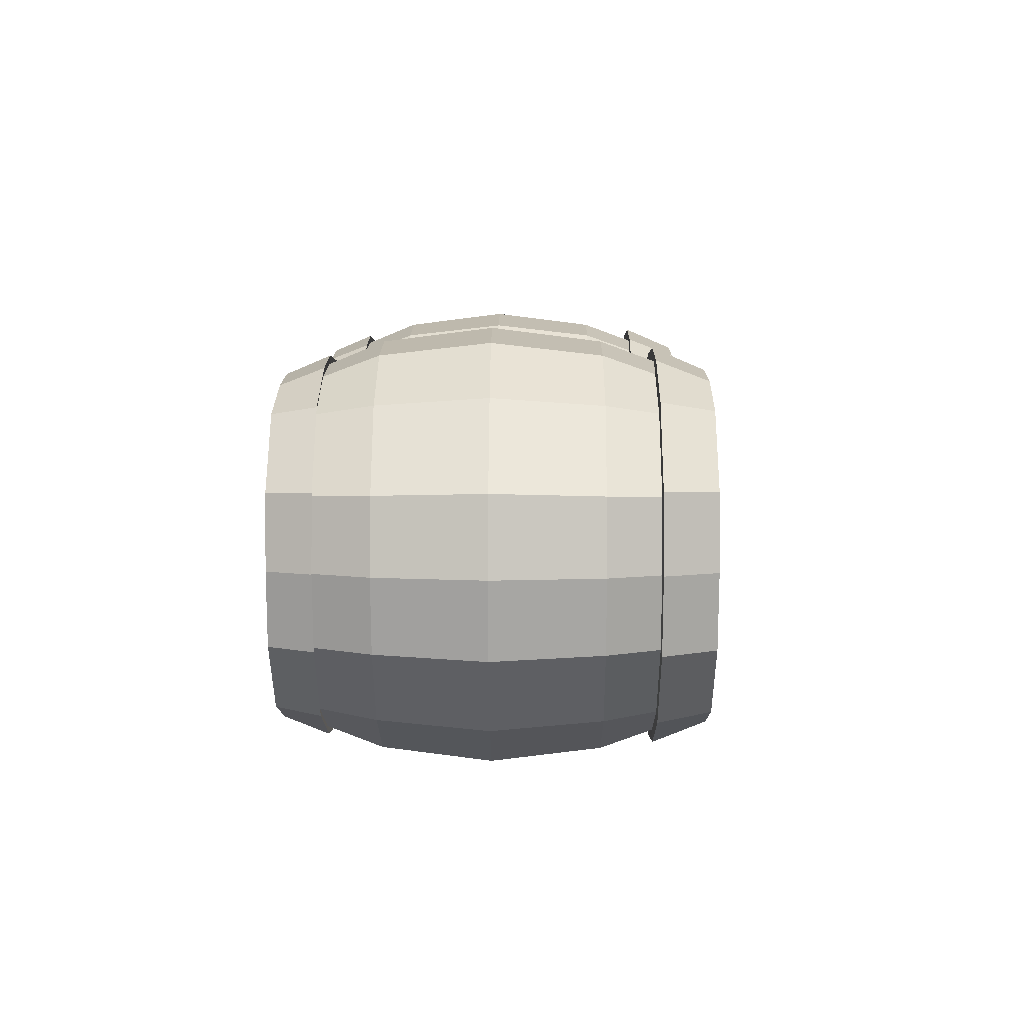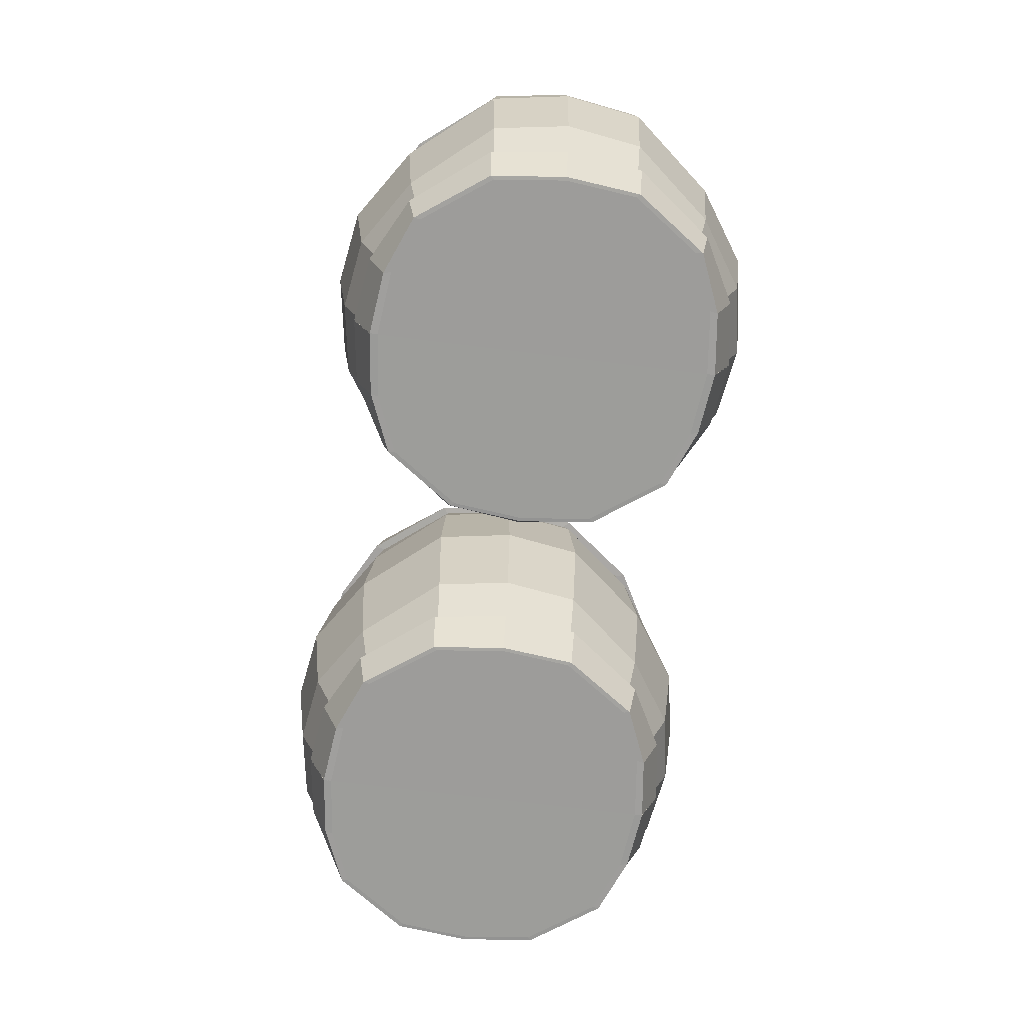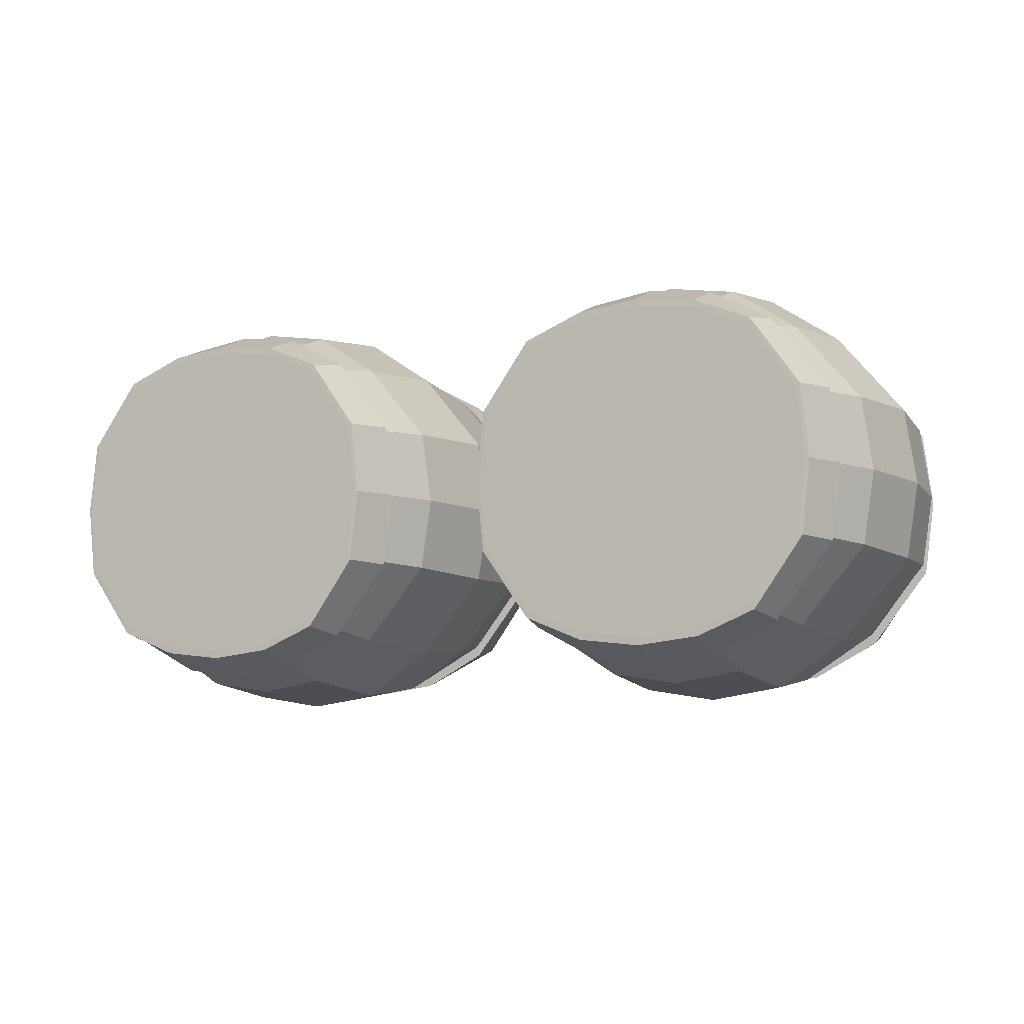
<metadata>
{"format":"obj","ext":"obj","renderer":"f3d","projection":"perspective","resolution":1024,"background":"white","views":[{"elev":7.5,"azim":90.5,"up":"+Z"},{"elev":-70.3,"azim":82.9,"up":"+Y"},{"elev":-7.6,"azim":26.4,"up":"+Z"}]}
</metadata>
<code>
o Klong_that-1.001
v -0.7579 -0.002166 0.7926
v -0.7404 2.462 0.7926
v -0.7579 -0.002166 -0.7926
v -0.7404 2.462 -0.7926
v -1.082 0.003847 -0.9251
v -1.455 -0.001296 -0.9656
v -1.455 2.464 -0.9656
v -1.073 2.463 -0.9251
v -0.6475 1.851 -0.8855
v -0.6009 1.215 -0.9321
v -0.6651 0.5756 -0.8855
v -0.4823 -0.002767 0.407
v -0.4374 -0.002157 1e-06
v -0.4823 -0.002767 -0.407
v -0.4647 2.464 -0.407
v -0.4199 2.465 -0
v -0.4647 2.464 0.407
v -0.6475 1.851 0.8855
v -0.6009 1.215 0.9321
v -0.6651 0.5756 0.8855
v -1.455 -0.001295 0.9656
v -1.082 0.003847 0.9251
v -1.073 2.463 0.9251
v -1.455 2.464 0.9656
v -1.455 0.578 -1.204
v -1.455 1.215 -1.284
v -1.455 1.851 -1.204
v -1.055 0.579 -1.141
v -1.023 1.215 -1.215
v -1.046 1.85 -1.141
v -0.2836 0.5838 -0.4318
v -0.1987 1.215 -0.4534
v -0.266 1.847 -0.4318
v -0.2181 0.5828 -0
v -0.1271 1.215 -0
v -0.2006 1.848 -0
v -0.2836 0.5838 0.4318
v -0.1987 1.215 0.4534
v -0.266 1.847 0.4318
v -1.055 0.579 1.141
v -1.023 1.215 1.215
v -1.046 1.85 1.141
v -1.455 0.578 1.204
v -1.455 1.215 1.284
v -1.455 1.851 1.204
v -0.6928 2.149 -0.8402
v -0.6928 2.149 0.8402
v -1.455 2.15 -1.088
v -1.06 2.149 -1.036
v -0.3629 2.148 -0.4197
v -0.3075 2.149 -0
v -0.3629 2.148 0.4197
v -1.06 2.149 1.036
v -1.455 2.167 1.088
v -1.455 2.463 -1.037
v -1.09 2.462 -0.9935
v -0.7321 2.461 -0.8512
v -0.4361 2.463 -0.437
v -0.388 2.464 -0
v -0.4361 2.463 0.437
v -0.7321 2.461 0.8512
v -1.09 2.462 0.9935
v -1.455 2.463 1.037
v -0.681 2.155 -0.9023
v -0.681 2.155 0.9023
v -1.455 2.156 -1.168
v -1.075 2.155 -1.113
v -0.3268 2.153 -0.4507
v -0.2673 2.154 -0
v -0.3268 2.153 0.4507
v -1.075 2.155 1.113
v -1.455 2.156 1.168
v -0.7172 0.2512 -0.8334
v -0.7172 0.2512 0.8334
v -1.07 0.2561 -1.02
v -1.455 0.2528 -1.07
v -0.3951 0.2545 0.4179
v -0.3412 0.2544 -0
v -0.3951 0.2545 -0.4179
v -1.455 0.2528 1.07
v -1.07 0.2561 1.02
v -0.7524 -0.000837 -0.8306
v -1.093 0.005463 -0.9694
v -1.457 7.5e-05 -1.012
v -0.7097 0.2572 -0.8732
v -0.7524 -0.000835 0.8306
v -0.4636 -0.001467 0.4264
v -0.4166 -0.000828 1e-06
v -0.4636 -0.001467 -0.4264
v -0.7097 0.2572 0.8732
v -1.457 7.5e-05 1.012
v -1.093 0.005463 0.9694
v -1.08 0.2623 -1.069
v -1.457 0.2588 -1.122
v -0.3722 0.2606 0.4379
v -0.3158 0.2605 -0
v -0.3722 0.2606 -0.4379
v -1.457 0.2588 1.122
v -1.08 0.2623 1.069
v -2.153 -0.002166 0.7926
v -2.17 2.462 0.7926
v -2.153 -0.002166 -0.7926
v -2.17 2.462 -0.7926
v -1.829 0.003847 -0.9251
v -1.837 2.463 -0.9251
v -2.263 1.851 -0.8855
v -2.31 1.215 -0.9321
v -2.246 0.5756 -0.8855
v -2.429 -0.002767 0.407
v -2.473 -0.002157 1e-06
v -2.429 -0.002767 -0.407
v -2.446 2.464 -0.407
v -2.491 2.465 -0
v -2.446 2.464 0.407
v -2.263 1.851 0.8855
v -2.31 1.215 0.9321
v -2.246 0.5756 0.8855
v -1.829 0.003847 0.9251
v -1.837 2.463 0.9251
v -1.856 0.579 -1.141
v -1.888 1.215 -1.215
v -1.864 1.85 -1.141
v -2.627 0.5838 -0.4318
v -2.712 1.215 -0.4534
v -2.645 1.847 -0.4318
v -2.693 0.5828 -0
v -2.784 1.215 -0
v -2.71 1.848 -0
v -2.627 0.5838 0.4318
v -2.712 1.215 0.4534
v -2.645 1.847 0.4318
v -1.856 0.579 1.141
v -1.888 1.215 1.215
v -1.864 1.85 1.141
v -2.218 2.149 -0.8402
v -2.218 2.149 0.8402
v -1.851 2.149 -1.036
v -2.548 2.148 -0.4197
v -2.603 2.149 -0
v -2.548 2.148 0.4197
v -1.851 2.149 1.036
v -1.821 2.462 -0.9935
v -2.179 2.461 -0.8512
v -2.475 2.463 -0.437
v -2.523 2.464 -0
v -2.475 2.463 0.437
v -2.179 2.461 0.8512
v -1.821 2.462 0.9935
v -2.23 2.155 -0.9023
v -2.23 2.155 0.9023
v -1.836 2.155 -1.113
v -2.584 2.153 -0.4507
v -2.644 2.154 -0
v -2.584 2.153 0.4507
v -1.836 2.155 1.113
v -2.194 0.2512 -0.8334
v -2.194 0.2512 0.8334
v -1.84 0.2561 -1.02
v -2.516 0.2545 0.4179
v -2.57 0.2544 -0
v -2.516 0.2545 -0.4179
v -1.84 0.2561 1.02
v -2.158 -0.000837 -0.8306
v -1.818 0.005463 -0.9694
v -1.453 7.5e-05 -1.012
v -2.201 0.2572 -0.8732
v -2.158 -0.000835 0.8306
v -2.447 -0.001467 0.4264
v -2.494 -0.000828 1e-06
v -2.447 -0.001467 -0.4264
v -2.201 0.2572 0.8732
v -1.453 7.5e-05 1.012
v -1.818 0.005463 0.9694
v -1.831 0.2623 -1.069
v -1.453 0.2588 -1.122
v -2.539 0.2606 0.4379
v -2.595 0.2605 -0
v -2.539 0.2606 -0.4379
v -1.453 0.2588 1.122
v -1.831 0.2623 1.069
v -1.207 2.639 -0.9226
v -1.207 2.639 0.8831
v -1.172 2.632 -0.9226
v -1.172 2.632 0.8831
v -1.142 2.612 -0.9226
v -1.142 2.612 0.8831
v -1.122 2.582 -0.9226
v -1.122 2.582 0.8831
v -1.115 2.547 -0.9226
v -1.115 2.547 0.8831
v -1.122 2.512 -0.9226
v -1.122 2.512 0.8831
v -1.142 2.482 -0.9226
v -1.142 2.482 0.8831
v -1.172 2.462 -0.9226
v -1.172 2.462 0.8831
v -1.207 2.455 -0.9226
v -1.207 2.455 0.8831
v -1.242 2.462 -0.9226
v -1.242 2.462 0.8831
v -1.272 2.482 -0.9226
v -1.272 2.482 0.8831
v -1.291 2.512 -0.9226
v -1.291 2.512 0.8831
v -1.298 2.547 -0.9226
v -1.298 2.547 0.8831
v -1.291 2.582 -0.9226
v -1.291 2.582 0.8831
v -1.272 2.612 -0.9226
v -1.272 2.612 0.8831
v -1.242 2.632 -0.9226
v -1.242 2.632 0.8831
v -1.447 2.639 -0.9226
v -1.447 2.639 0.8831
v -1.411 2.632 -0.9226
v -1.411 2.632 0.8831
v -1.382 2.612 -0.9226
v -1.382 2.612 0.8831
v -1.362 2.582 -0.9226
v -1.362 2.582 0.8831
v -1.355 2.547 -0.9226
v -1.355 2.547 0.8831
v -1.362 2.512 -0.9226
v -1.362 2.512 0.8831
v -1.382 2.482 -0.9226
v -1.382 2.482 0.8831
v -1.411 2.462 -0.9226
v -1.411 2.462 0.8831
v -1.447 2.455 -0.9226
v -1.447 2.455 0.8831
v -1.482 2.462 -0.9226
v -1.482 2.462 0.8831
v -1.511 2.482 -0.9226
v -1.511 2.482 0.8831
v -1.531 2.512 -0.9226
v -1.531 2.512 0.8831
v -1.538 2.547 -0.9226
v -1.538 2.547 0.8831
v -1.531 2.582 -0.9226
v -1.531 2.582 0.8831
v -1.511 2.612 -0.9226
v -1.511 2.612 0.8831
v -1.482 2.632 -0.9226
v -1.482 2.632 0.8831
v 2.153 -0.002166 0.7926
v 2.17 2.462 0.7926
v 2.153 -0.002166 -0.7926
v 2.17 2.462 -0.7926
v 1.829 0.003847 -0.9251
v 1.455 -0.001296 -0.9656
v 1.455 2.464 -0.9656
v 1.837 2.463 -0.9251
v 2.263 1.851 -0.8855
v 2.31 1.215 -0.9321
v 2.246 0.5756 -0.8855
v 2.429 -0.002767 0.407
v 2.473 -0.002157 1e-06
v 2.429 -0.002767 -0.407
v 2.446 2.464 -0.407
v 2.491 2.465 -0
v 2.446 2.464 0.407
v 2.263 1.851 0.8855
v 2.31 1.215 0.9321
v 2.246 0.5756 0.8855
v 1.455 -0.001295 0.9656
v 1.829 0.003847 0.9251
v 1.837 2.463 0.9251
v 1.455 2.464 0.9656
v 1.455 0.578 -1.204
v 1.455 1.215 -1.284
v 1.455 1.851 -1.204
v 1.856 0.579 -1.141
v 1.888 1.215 -1.215
v 1.864 1.85 -1.141
v 2.627 0.5838 -0.4318
v 2.712 1.215 -0.4534
v 2.645 1.847 -0.4318
v 2.693 0.5828 -0
v 2.784 1.215 -0
v 2.71 1.848 -0
v 2.627 0.5838 0.4318
v 2.712 1.215 0.4534
v 2.645 1.847 0.4318
v 1.856 0.579 1.141
v 1.888 1.215 1.215
v 1.864 1.85 1.141
v 1.455 0.578 1.204
v 1.455 1.215 1.284
v 1.455 1.851 1.204
v 2.218 2.149 -0.8402
v 2.218 2.149 0.8402
v 1.455 2.15 -1.088
v 1.851 2.149 -1.036
v 2.548 2.148 -0.4197
v 2.603 2.149 -0
v 2.548 2.148 0.4197
v 1.851 2.149 1.036
v 1.455 2.167 1.088
v 1.455 2.463 -1.037
v 1.821 2.462 -0.9935
v 2.179 2.461 -0.8512
v 2.475 2.463 -0.437
v 2.523 2.464 -0
v 2.475 2.463 0.437
v 2.179 2.461 0.8512
v 1.821 2.462 0.9935
v 1.455 2.463 1.037
v 2.23 2.155 -0.9023
v 2.23 2.155 0.9023
v 1.455 2.156 -1.168
v 1.836 2.155 -1.113
v 2.584 2.153 -0.4507
v 2.644 2.154 -0
v 2.584 2.153 0.4507
v 1.836 2.155 1.113
v 1.455 2.156 1.168
v 2.194 0.2512 -0.8334
v 2.194 0.2512 0.8334
v 1.84 0.2561 -1.02
v 1.455 0.2528 -1.07
v 2.516 0.2545 0.4179
v 2.57 0.2544 -0
v 2.516 0.2545 -0.4179
v 1.455 0.2528 1.07
v 1.84 0.2561 1.02
v 2.158 -0.000837 -0.8306
v 1.818 0.005463 -0.9694
v 1.454 7.5e-05 -1.012
v 2.201 0.2572 -0.8732
v 2.158 -0.000835 0.8306
v 2.447 -0.001467 0.4264
v 2.494 -0.000828 1e-06
v 2.447 -0.001467 -0.4264
v 2.201 0.2572 0.8732
v 1.454 7.5e-05 1.012
v 1.818 0.005463 0.9694
v 1.831 0.2623 -1.069
v 1.454 0.2588 -1.122
v 2.539 0.2606 0.4379
v 2.595 0.2605 -0
v 2.539 0.2606 -0.4379
v 1.454 0.2588 1.122
v 1.831 0.2623 1.069
v 0.7579 -0.002166 0.7926
v 0.7404 2.462 0.7926
v 0.7579 -0.002166 -0.7926
v 0.7404 2.462 -0.7926
v 1.082 0.003847 -0.9251
v 1.073 2.463 -0.9251
v 0.6475 1.851 -0.8855
v 0.6009 1.215 -0.9321
v 0.6651 0.5756 -0.8855
v 0.4823 -0.002767 0.407
v 0.4374 -0.002157 1e-06
v 0.4823 -0.002767 -0.407
v 0.4647 2.464 -0.407
v 0.4199 2.465 -0
v 0.4647 2.464 0.407
v 0.6475 1.851 0.8855
v 0.6009 1.215 0.9321
v 0.6651 0.5756 0.8855
v 1.082 0.003847 0.9251
v 1.073 2.463 0.9251
v 1.055 0.579 -1.141
v 1.023 1.215 -1.215
v 1.046 1.85 -1.141
v 0.2836 0.5838 -0.4318
v 0.1987 1.215 -0.4534
v 0.266 1.847 -0.4318
v 0.2181 0.5828 -0
v 0.1271 1.215 -0
v 0.2006 1.848 -0
v 0.2836 0.5838 0.4318
v 0.1987 1.215 0.4534
v 0.266 1.847 0.4318
v 1.055 0.579 1.141
v 1.023 1.215 1.215
v 1.046 1.85 1.141
v 0.6928 2.149 -0.8402
v 0.6928 2.149 0.8402
v 1.06 2.149 -1.036
v 0.3629 2.148 -0.4197
v 0.3075 2.149 -0
v 0.3629 2.148 0.4197
v 1.06 2.149 1.036
v 1.09 2.462 -0.9935
v 0.7321 2.461 -0.8512
v 0.4361 2.463 -0.437
v 0.388 2.464 -0
v 0.4361 2.463 0.437
v 0.7321 2.461 0.8512
v 1.09 2.462 0.9935
v 0.681 2.155 -0.9023
v 0.681 2.155 0.9023
v 1.075 2.155 -1.113
v 0.3268 2.153 -0.4507
v 0.2673 2.154 -0
v 0.3268 2.153 0.4507
v 1.075 2.155 1.113
v 0.7172 0.2512 -0.8334
v 0.7172 0.2512 0.8334
v 1.07 0.2561 -1.02
v 0.3951 0.2545 0.4179
v 0.3412 0.2544 -0
v 0.3951 0.2545 -0.4179
v 1.07 0.2561 1.02
v 0.7524 -0.000837 -0.8306
v 1.093 0.005463 -0.9694
v 1.457 7.5e-05 -1.012
v 0.7097 0.2572 -0.8732
v 0.7524 -0.000835 0.8306
v 0.4636 -0.001467 0.4264
v 0.4166 -0.000828 1e-06
v 0.4636 -0.001467 -0.4264
v 0.7097 0.2572 0.8732
v 1.457 7.5e-05 1.012
v 1.093 0.005463 0.9694
v 1.08 0.2623 -1.069
v 1.457 0.2588 -1.122
v 0.3722 0.2606 0.4379
v 0.3158 0.2605 -0
v 0.3722 0.2606 -0.4379
v 1.457 0.2588 1.122
v 1.08 0.2623 1.069
f 25 26 29 28
f 26 27 30 29
f 24 54 72 63
f 46 49 67 64
f 29 30 9 10
f 28 29 10 11
f 75 28 11 73
f 76 25 28 75
f 31 32 35 34
f 32 33 36 35
f 34 35 38 37
f 35 36 39 38
f 73 11 31 79
f 11 10 32 31
f 10 9 33 32
f 50 46 64 68
f 8 4 57 56
f 51 50 68 69
f 7 8 56 55
f 38 39 18 19
f 37 38 19 20
f 77 37 20 74
f 78 34 37 77
f 79 31 34 78
f 40 41 44 43
f 41 42 45 44
f 74 20 40 81
f 20 19 41 40
f 19 18 42 41
f 52 51 69 70
f 23 24 63 62
f 81 40 43 80
f 7 24 23 2 17 16 15 4 8
f 3 14 13 12 1 22 21 6 5
f 42 53 54 45
f 18 47 53 42
f 39 52 47 18
f 36 51 52 39
f 33 50 51 36
f 9 46 50 33
f 30 49 46 9
f 27 48 49 30
f 66 55 56 67
f 67 56 57 64
f 64 57 58 68
f 68 58 59 69
f 69 59 60 70
f 70 60 61 65
f 65 61 62 71
f 71 62 63 72
f 4 15 58 57
f 49 48 66 67
f 15 16 59 58
f 54 53 71 72
f 48 7 55 66
f 16 17 60 59
f 53 47 65 71
f 2 23 62 61
f 17 2 61 60
f 47 52 70 65
f 73 79 97 85
f 14 3 82 89
f 77 74 90 95
f 13 14 89 88
f 78 77 95 96
f 12 13 88 87
f 79 78 96 97
f 5 6 84 83
f 92 99 98 91
f 86 90 99 92
f 89 97 96 88
f 88 96 95 87
f 87 95 90 86
f 82 85 97 89
f 84 94 93 83
f 83 93 85 82
f 80 21 91 98
f 21 22 92 91
f 76 75 93 94
f 22 1 86 92
f 75 73 85 93
f 81 80 98 99
f 3 5 83 82
f 74 81 99 90
f 1 12 87 86
f 6 76 94 84
f 25 120 121 26
f 26 121 122 27
f 135 149 151 137
f 121 107 106 122
f 120 108 107 121
f 158 156 108 120
f 76 158 120 25
f 123 126 127 124
f 124 127 128 125
f 126 129 130 127
f 127 130 131 128
f 156 161 123 108
f 108 123 124 107
f 107 124 125 106
f 138 152 149 135
f 105 142 143 103
f 139 153 152 138
f 7 55 142 105
f 130 116 115 131
f 129 117 116 130
f 159 157 117 129
f 160 159 129 126
f 161 160 126 123
f 132 43 44 133
f 133 44 45 134
f 157 162 132 117
f 117 132 133 116
f 116 133 134 115
f 140 154 153 139
f 119 148 63 24
f 162 80 43 132
f 7 105 103 112 113 114 101 119 24
f 102 104 6 21 118 100 109 110 111
f 134 45 54 141
f 115 134 141 136
f 131 115 136 140
f 128 131 140 139
f 125 128 139 138
f 106 125 138 135
f 122 106 135 137
f 27 122 137 48
f 66 151 142 55
f 151 149 143 142
f 149 152 144 143
f 152 153 145 144
f 153 154 146 145
f 154 150 147 146
f 150 155 148 147
f 155 72 63 148
f 103 143 144 112
f 137 151 66 48
f 112 144 145 113
f 54 72 155 141
f 113 145 146 114
f 141 155 150 136
f 101 147 148 119
f 114 146 147 101
f 136 150 154 140
f 156 166 178 161
f 111 170 163 102
f 159 176 171 157
f 110 169 170 111
f 160 177 176 159
f 109 168 169 110
f 161 178 177 160
f 104 164 165 6
f 173 172 179 180
f 167 173 180 171
f 170 169 177 178
f 169 168 176 177
f 168 167 171 176
f 163 170 178 166
f 165 164 174 175
f 164 163 166 174
f 80 179 172 21
f 21 172 173 118
f 76 175 174 158
f 118 173 167 100
f 158 174 166 156
f 162 180 179 80
f 102 163 164 104
f 157 171 180 162
f 100 167 168 109
f 6 165 175 76
f 181 182 184 183
f 183 184 186 185
f 185 186 188 187
f 187 188 190 189
f 189 190 192 191
f 191 192 194 193
f 193 194 196 195
f 195 196 198 197
f 197 198 200 199
f 199 200 202 201
f 201 202 204 203
f 203 204 206 205
f 205 206 208 207
f 207 208 210 209
f 184 182 212 210 208 206 204 202 200 198 196 194 192 190 188 186
f 209 210 212 211
f 211 212 182 181
f 181 183 185 187 189 191 193 195 197 199 201 203 205 207 209 211
f 213 214 216 215
f 215 216 218 217
f 217 218 220 219
f 219 220 222 221
f 221 222 224 223
f 223 224 226 225
f 225 226 228 227
f 227 228 230 229
f 229 230 232 231
f 231 232 234 233
f 233 234 236 235
f 235 236 238 237
f 237 238 240 239
f 239 240 242 241
f 216 214 244 242 240 238 236 234 232 230 228 226 224 222 220 218
f 241 242 244 243
f 243 244 214 213
f 213 215 217 219 221 223 225 227 229 231 233 235 237 239 241 243
f 269 270 273 272
f 270 271 274 273
f 268 298 316 307
f 290 293 311 308
f 273 274 253 254
f 272 273 254 255
f 319 272 255 317
f 320 269 272 319
f 275 276 279 278
f 276 277 280 279
f 278 279 282 281
f 279 280 283 282
f 317 255 275 323
f 255 254 276 275
f 254 253 277 276
f 294 290 308 312
f 252 248 301 300
f 295 294 312 313
f 251 252 300 299
f 282 283 262 263
f 281 282 263 264
f 321 281 264 318
f 322 278 281 321
f 323 275 278 322
f 284 285 288 287
f 285 286 289 288
f 318 264 284 325
f 264 263 285 284
f 263 262 286 285
f 296 295 313 314
f 267 268 307 306
f 325 284 287 324
f 251 268 267 246 261 260 259 248 252
f 247 258 257 256 245 266 265 250 249
f 286 297 298 289
f 262 291 297 286
f 283 296 291 262
f 280 295 296 283
f 277 294 295 280
f 253 290 294 277
f 274 293 290 253
f 271 292 293 274
f 310 299 300 311
f 311 300 301 308
f 308 301 302 312
f 312 302 303 313
f 313 303 304 314
f 314 304 305 309
f 309 305 306 315
f 315 306 307 316
f 248 259 302 301
f 293 292 310 311
f 259 260 303 302
f 298 297 315 316
f 292 251 299 310
f 260 261 304 303
f 297 291 309 315
f 246 267 306 305
f 261 246 305 304
f 291 296 314 309
f 317 323 341 329
f 258 247 326 333
f 321 318 334 339
f 257 258 333 332
f 322 321 339 340
f 256 257 332 331
f 323 322 340 341
f 249 250 328 327
f 336 343 342 335
f 330 334 343 336
f 333 341 340 332
f 332 340 339 331
f 331 339 334 330
f 326 329 341 333
f 328 338 337 327
f 327 337 329 326
f 324 265 335 342
f 265 266 336 335
f 320 319 337 338
f 266 245 330 336
f 319 317 329 337
f 325 324 342 343
f 247 249 327 326
f 318 325 343 334
f 245 256 331 330
f 250 320 338 328
f 269 364 365 270
f 270 365 366 271
f 379 393 395 381
f 365 351 350 366
f 364 352 351 365
f 402 400 352 364
f 320 402 364 269
f 367 370 371 368
f 368 371 372 369
f 370 373 374 371
f 371 374 375 372
f 400 405 367 352
f 352 367 368 351
f 351 368 369 350
f 382 396 393 379
f 349 386 387 347
f 383 397 396 382
f 251 299 386 349
f 374 360 359 375
f 373 361 360 374
f 403 401 361 373
f 404 403 373 370
f 405 404 370 367
f 376 287 288 377
f 377 288 289 378
f 401 406 376 361
f 361 376 377 360
f 360 377 378 359
f 384 398 397 383
f 363 392 307 268
f 406 324 287 376
f 251 349 347 356 357 358 345 363 268
f 346 348 250 265 362 344 353 354 355
f 378 289 298 385
f 359 378 385 380
f 375 359 380 384
f 372 375 384 383
f 369 372 383 382
f 350 369 382 379
f 366 350 379 381
f 271 366 381 292
f 310 395 386 299
f 395 393 387 386
f 393 396 388 387
f 396 397 389 388
f 397 398 390 389
f 398 394 391 390
f 394 399 392 391
f 399 316 307 392
f 347 387 388 356
f 381 395 310 292
f 356 388 389 357
f 298 316 399 385
f 357 389 390 358
f 385 399 394 380
f 345 391 392 363
f 358 390 391 345
f 380 394 398 384
f 400 410 422 405
f 355 414 407 346
f 403 420 415 401
f 354 413 414 355
f 404 421 420 403
f 353 412 413 354
f 405 422 421 404
f 348 408 409 250
f 417 416 423 424
f 411 417 424 415
f 414 413 421 422
f 413 412 420 421
f 412 411 415 420
f 407 414 422 410
f 409 408 418 419
f 408 407 410 418
f 324 423 416 265
f 265 416 417 362
f 320 419 418 402
f 362 417 411 344
f 402 418 410 400
f 406 424 423 324
f 346 407 408 348
f 401 415 424 406
f 344 411 412 353
f 250 409 419 320

</code>
